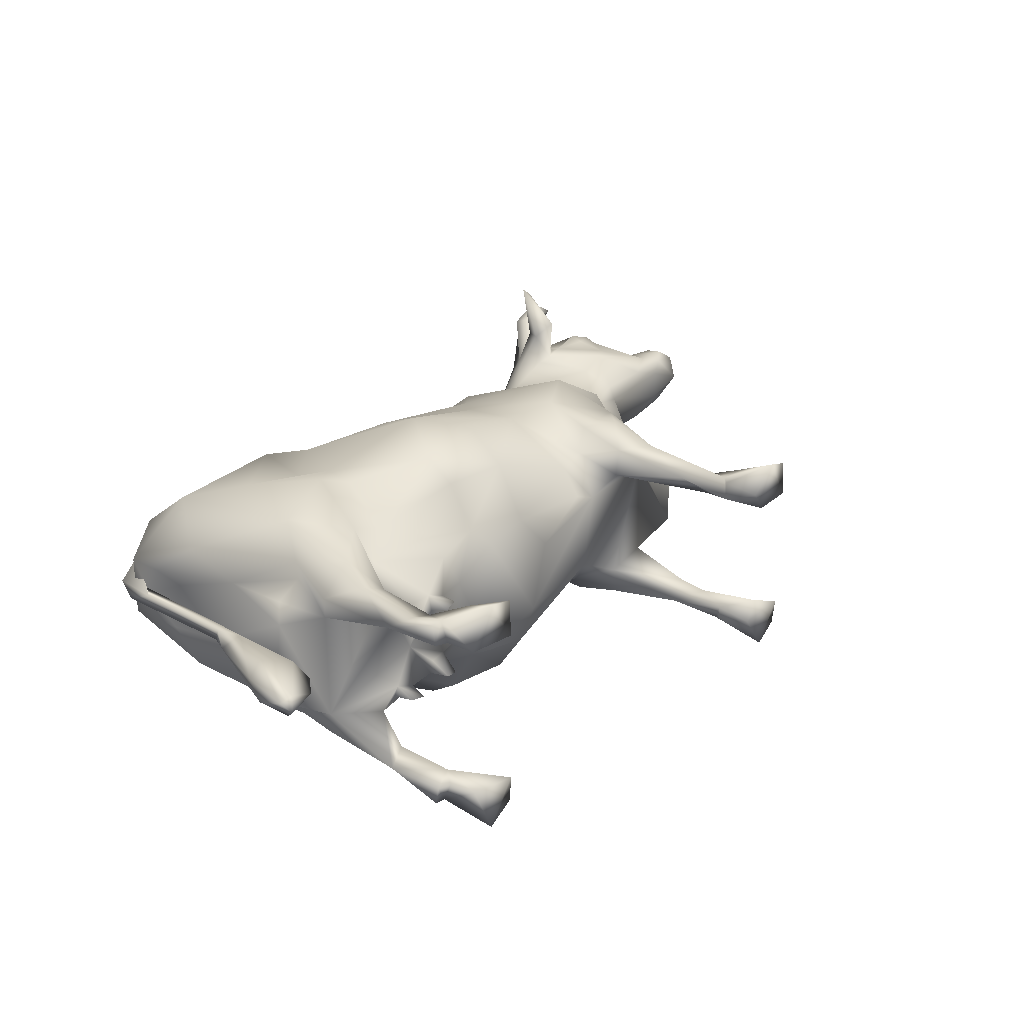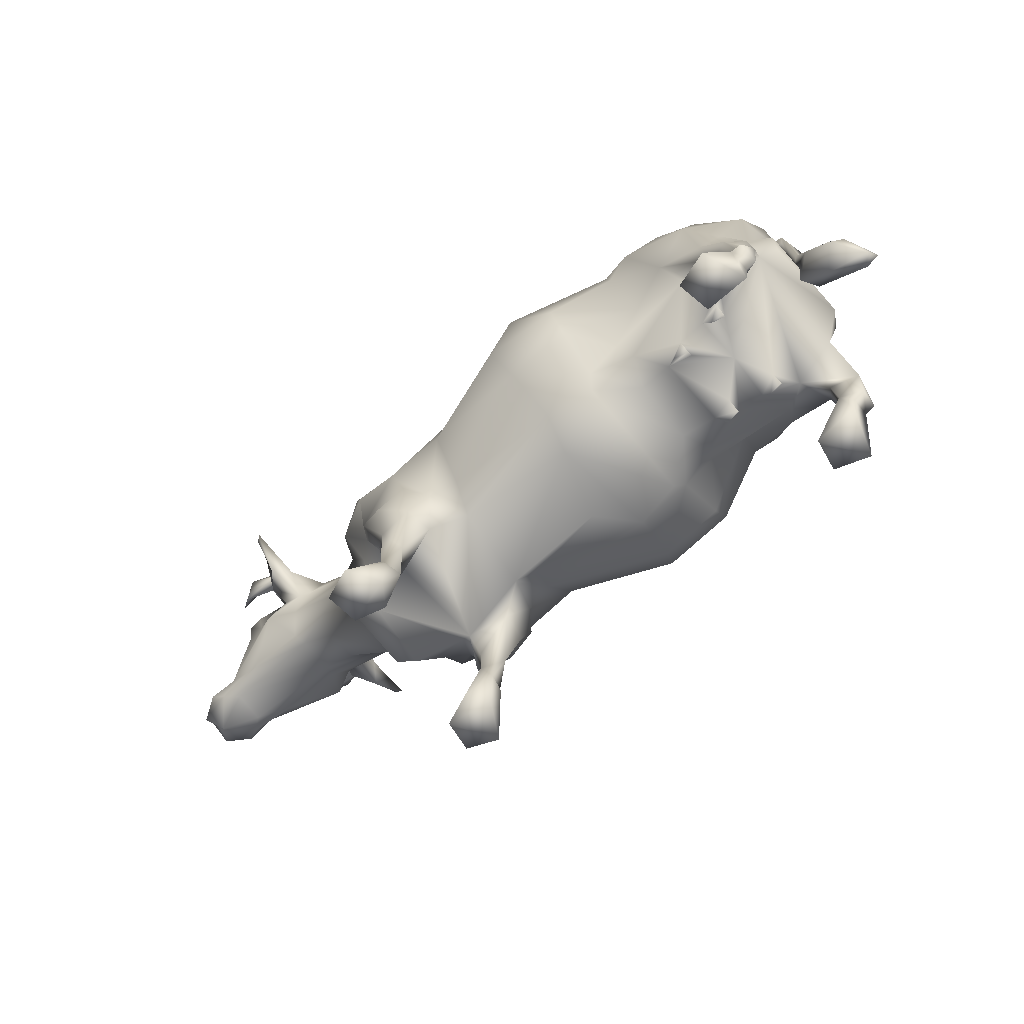
<metadata>
{"format":"obj","ext":"obj","renderer":"f3d","projection":"perspective","resolution":1024,"background":"white","views":[{"elev":26.9,"azim":-47.1,"up":"+Z"},{"elev":-76.2,"azim":-139.4,"up":"+Y"}]}
</metadata>
<code>
o cow
v 1.122 -0.103 -0.3299
v 1.258 0.2826 -0.5205
v 1.357 0.2611 -0.4408
v 1.399 -0.02819 -0.2913
v 1.602 0.06294 -0.1913
v 1.415 -0.139 -0.1911
v 1.6 0.03237 0.1867
v 1.652 0.3042 -0.1699
v 1.653 0.2704 0.1502
v 1.469 -0.09919 0.2365
v 1.088 -0.1108 0.333
v -1.081 0.2575 -0.5426
v -0.8294 0.03047 -0.4813
v -1.418 -0.03505 -0.5351
v -0.8876 -0.1203 -0.3862
v -0.6127 -0.09779 -0.4713
v -0.8114 -0.1794 -0.205
v -0.5594 -0.2205 -0.4032
v -0.2459 -0.2086 -0.4621
v -0.184 -0.2631 -0.2248
v 0.5833 -0.05305 -0.2714
v 0.6223 -0.08134 0.2515
v -0.04879 -0.2435 0.2087
v -0.5599 -0.2245 0.3985
v -0.8085 -0.1829 0.1944
v -1.021 -0.2338 -0.2116
v -1.174 -0.2696 -0.2871
v -1.575 -0.2493 -0.3976
v -1.35 -0.2891 -0.2947
v -1.489 -0.264 -0.3204
v -1.483 -0.2906 -0.2371
v -1.366 -0.2879 0
v -1.175 -0.2942 -0.185
v -1.952 0.9129 -0.175
v -1.904 0.6265 -0.3618
v -2.025 0.2538 -0.333
v -1.877 -0.08945 -0.3497
v -1.997 0.0789 -0.2834
v -1.792 0.251 -0.4563
v -2.013 1.268 -0.1996
v -1.983 1.227 0.1186
v 1.153 -0.9644 -0.5735
v 1.012 -0.9176 -0.5469
v 1.085 -0.6725 -0.465
v 1.212 -0.974 -0.4736
v 1.335 -1.166 -0.6212
v 1.139 -1.207 -0.6927
v 0.9851 -0.9601 -0.5282
v 1.3 -1.207 -0.4221
v -1.36 0.1922 -0.6626
v -1.656 -0.3811 -0.5688
v -1.634 -0.03299 -0.6314
v -1.766 -0.3218 -0.6037
v -1.664 -0.7782 -0.5512
v -1.791 -0.777 -0.5868
v -1.877 -0.6397 -0.4984
v -1.878 -0.08168 -0.4781
v -1.698 -0.5374 -0.4691
v 1.038 -0.2607 -0.5654
v 0.8382 -0.1302 -0.5592
v 1.017 0.05563 -0.6606
v 0.8127 -0.1335 -0.3791
v 0.9136 -0.6302 -0.4847
v 1.02 -0.7927 -0.3809
v 1.01 -0.593 -0.359
v 1.134 -0.1156 -0.4994
v 1.204 0.2565 -0.6138
v 0.824 0.1825 -0.6445
v 0.716 0.1234 -0.4968
v 1.741 1.879 -0.01484
v 1.8 1.739 -0.1827
v 1.507 1.735 -0.1332
v 1.816 0.9245 -0.2763
v 2.258 1.389 -0.2927
v 2.321 1.19 -0.1946
v 2.225 2.091 -0.2037
v 2.236 2.166 0.1028
v 2.107 1.961 -0.2331
v 2.187 1.825 -0.2632
v 1.162 1.745 -0
v 1.511 1.472 -0.2554
v 1.29 1.49 -0.3326
v 1.552 0.8536 -0.3983
v 2.017 0.7986 -0.09624
v 2.011 0.795 0.09823
v 2.286 1.117 -0.1183
v 2.285 1.117 0.1185
v 1.413 0.5645 -0.5981
v 1.492 0.8519 -0.5405
v 1.422 1.18 -0.4455
v 1.089 1.702 -0.1629
v 1.271 0.9394 -0.6754
v 1.187 0.6459 -0.7104
v 0.9827 1.477 -0.4464
v 0.6476 1.159 -0.5941
v 0.0169 1.587 -0.2563
v 0.2152 1.71 -0.03977
v 0.4525 0.9167 -0.6767
v -0.3627 0.9514 -0.8331
v -0.8016 1.258 -0.6832
v -0.5963 1.458 -0.4646
v -0.9078 1.577 -0.5837
v -0.7891 1.638 -0.4613
v -0.365 0.6598 -0.9607
v -1.026 0.7996 -0.7521
v -0.6456 0.2459 -0.8888
v 0.8941 0.555 -0.7044
v 0.5179 0.09088 -0.46
v 0.5039 0.5804 -0.6966
v -0.169 0.3166 -0.921
v -0.2214 0.01291 -0.77
v -0.6858 1.749 0.001069
v -0.637 0.05529 -0.7658
v -1.088 1.035 -0.6597
v -1.052 0.5731 -0.7554
v -1.359 1.803 0.00211
v -1.218 0.6699 -0.7995
v -1.814 1.73 -0.3579
v -1.695 1.508 -0.5604
v -1.458 1.15 -0.6985
v -1.845 1.887 -0.02012
v -1.871 1.791 -0.09206
v -1.625 0.5243 -0.7136
v -2.054 1.623 -0.1938
v -1.875 1.736 -0
v -1.946 1.696 -0.04267
v -1.968 1.092 -0.4291
v -1.776 0.2821 -0.5538
v -2.027 1.503 -0.03687
v -1.827 -0.9644 -0.624
v -1.759 -0.9676 -0.6278
v -1.592 -1.028 -0.6789
v -1.412 -1.19 -0.7035
v -1.628 -1.236 -0.7709
v -1.544 -1.013 -0.5464
v -1.45 -1.232 -0.4997
v -2.111 1.607 -0.06999
v -2.079 0.7539 -0.05781
v -2.143 1.356 0.05729
v -2.098 0.7043 0.03726
v -2.11 1.685 0.03334
v -2.03 1.525 0.007476
v -2.007 0.6087 -0.01086
v -1.873 1.741 0.03791
v 2.797 1.806 -0.2341
v 2.736 1.716 -0.3033
v 2.717 1.84 -0.3428
v 2.688 1.968 -0.298
v 2.627 1.859 -0.3487
v 2.767 1.944 -0.2503
v 2.602 1.65 -0.3176
v 2.854 1.815 -0.09046
v 2.377 1.891 -0.3007
v 2.46 2.035 -0.251
v 2.549 2.093 -0.06665
v 2.987 1.541 -0.1646
v 2.38 1.829 -0.3205
v 2.941 1.365 -0.1981
v 3.101 1.613 0.04304
v 2.434 1.411 -0.3793
v 3.182 1.52 -0.1555
v 3.132 1.344 -0.2106
v 3.308 1.479 -0.08748
v 3.224 1.55 0.09408
v 3.2 1.23 -0.000829
v 3.292 1.352 -0.1101
v 2.946 1.236 -0.1037
v 2.952 1.232 0.1004
v 2.7 1.219 -0.1946
v 2.263 1.787 -0.3004
v 2.359 2.23 -0.3453
v 2.481 2.141 -0.4123
v 2.534 2.261 -0.4537
v 2.693 2.186 -0.4771
v 2.78 2.261 -0.4302
v 2.324 2.042 -0.323
v 2.41 2.128 -0.4928
v 2.589 2.27 -0.5467
v 2.36 2.244 -0.462
v 2.27 2.185 -0.1439
v 2.251 1.997 -0.4564
v 2.345 2.017 -0.3658
v 2.209 1.893 -0.4644
v 2.343 2.097 -0.6327
v 2.248 2.069 -0.8124
v 2.284 1.786 -0.583
v 2.418 1.935 -0.4436
v 2.283 2.037 -0.78
v 2.293 1.909 -0.4492
v 1.482 0.4181 0.3507
v 1.258 0.2826 0.5205
v 1.411 0.05425 0.3322
v 1.144 -0.08762 0.3292
v -1.081 0.2575 0.5426
v -1.418 -0.03505 0.5351
v -0.8294 0.03047 0.4813
v -0.8876 -0.1203 0.3862
v -0.6127 -0.09779 0.4713
v -1.174 -0.2696 0.2871
v -1.035 -0.2553 0.2202
v -1.575 -0.2493 0.3976
v -1.489 -0.264 0.3204
v -1.35 -0.2891 0.2947
v -1.971 0.2295 0.3756
v -1.932 0.7293 0.3039
v -2.037 0.164 0.2649
v -1.879 -0.08597 0.3498
v -1.792 0.251 0.4563
v 1.154 -0.963 0.5728
v 1.085 -0.6871 0.4665
v 1.012 -0.9176 0.5469
v 1.213 -0.9759 0.4733
v 1.139 -1.207 0.6927
v 1.335 -1.166 0.6212
v 0.9851 -0.9601 0.5282
v 1.3 -1.207 0.4221
v -1.634 -0.03299 0.6314
v -1.656 -0.3811 0.5688
v -1.36 0.1922 0.6626
v -1.766 -0.3218 0.6037
v -1.664 -0.7782 0.5512
v -1.791 -0.777 0.5868
v -1.877 -0.6397 0.4984
v -1.878 -0.08168 0.4781
v -1.698 -0.5374 0.4691
v 1.038 -0.2607 0.5654
v 1.017 0.05563 0.6606
v 0.8382 -0.1302 0.5592
v 1.02 -0.7927 0.3809
v 0.9136 -0.6302 0.4847
v 0.8127 -0.1335 0.3791
v 1.01 -0.593 0.359
v 1.132 -0.3953 0.4633
v 1.134 -0.1156 0.4994
v 1.204 0.2565 0.6138
v 0.824 0.1825 0.6445
v 0.716 0.1234 0.4968
v 1.816 0.9245 0.2763
v 2.258 1.389 0.2927
v 1.8 1.739 0.1827
v 2.321 1.19 0.1946
v 2.107 1.961 0.2331
v 2.187 1.825 0.2632
v 1.846 1.908 0.06481
v 2.225 2.091 0.2037
v 1.511 1.472 0.2554
v 1.29 1.49 0.3326
v 1.445 1.191 0.3953
v 1.546 0.81 0.3936
v 1.445 1.727 0.1414
v 1.499 0.9587 0.5547
v 1.406 0.5617 0.5995
v 1.089 1.702 0.1629
v 1.204 0.7545 0.7229
v 0.9827 1.477 0.4464
v 0.6476 1.159 0.5941
v -0.3627 0.9514 0.8331
v 0.4525 0.9167 0.6767
v 0.1654 1.633 0.1726
v -0.7607 1.692 0.2291
v -0.4855 1.578 0.3947
v -0.5963 1.458 0.4646
v -0.8016 1.258 0.6832
v -0.8346 1.659 0.4436
v -0.9078 1.577 0.5837
v -0.365 0.6598 0.9607
v -1.026 0.7996 0.7521
v -0.6456 0.2459 0.8888
v 0.8941 0.555 0.7044
v 0.5179 0.09088 0.46
v 0.4943 -0.05485 0.2999
v 0.5039 0.5804 0.6966
v -0.169 0.3166 0.921
v -0.2214 0.01291 0.77
v -0.637 0.05529 0.7658
v -1.088 1.035 0.6597
v -1.052 0.5731 0.7554
v -1.213 0.6645 0.7988
v -1.814 1.73 0.3579
v -1.695 1.508 0.5604
v -1.445 1.1 0.7027
v -1.88 1.819 0.08123
v -1.626 0.5219 0.7126
v -1.968 1.092 0.4291
v -2.055 1.615 0.199
v -1.776 0.2821 0.5538
v -2.038 1.379 0.1942
v -1.759 -0.9678 0.6278
v -1.827 -0.9644 0.624
v -1.592 -1.028 0.6789
v -1.628 -1.236 0.7709
v -1.412 -1.19 0.7035
v -1.544 -1.013 0.5464
v -1.45 -1.232 0.4997
v -1.982 -0.03622 -0.0605
v -2.049 0.04043 0.06067
v -2.138 -0.2197 -0.02026
v -2.032 0.5633 0.03147
v -2.202 0.1633 0.08684
v -2.339 -0.2911 0.09132
v -2.433 -0.2893 0.07803
v -2.146 0.6116 -0.03776
v -2.334 0.1102 0.03789
v -2.35 0.007681 -0.07872
v -2.383 -0.3332 0.008322
v -2.261 -0.1447 -0.1543
v -2.123 0.1177 -0.1533
v 2.738 1.803 0.3291
v 2.63 1.774 0.3326
v 2.744 1.723 0.2979
v 2.753 1.883 0.2899
v 2.642 1.875 0.3502
v 2.722 1.978 0.2843
v 2.815 1.802 0.2207
v 2.846 1.824 0.09776
v 2.59 1.524 0.3314
v 2.396 1.817 0.325
v 2.46 2.035 0.251
v 2.987 1.541 0.1646
v 2.467 2.108 0.1867
v 2.375 1.868 0.3003
v 2.941 1.365 0.1981
v 3.135 1.343 0.2103
v 3.177 1.498 0.168
v 3.243 1.415 0.09965
v 3.319 1.466 0.06524
v 2.7 1.219 0.1946
v 2.422 1.397 0.373
v 2.263 1.787 0.3004
v 2.539 2.262 0.4549
v 2.481 2.144 0.4111
v 2.36 2.23 0.347
v 2.78 2.261 0.4302
v 2.693 2.186 0.4771
v 2.324 2.042 0.323
v 2.41 2.128 0.4928
v 2.589 2.27 0.5467
v 2.36 2.244 0.462
v 2.251 1.997 0.4564
v 2.345 2.017 0.3658
v 2.209 1.893 0.4644
v 2.343 2.097 0.6327
v 2.248 2.069 0.8124
v 2.284 1.786 0.583
v 2.418 1.935 0.4436
v 2.283 2.037 0.78
v 2.293 1.909 0.4492
v 0.9582 -0.9751 -0.4218
v 1.03 -1.17 -0.4911
v 1.118 -1.164 -0.3586
v -1.834 -0.9957 -0.499
v -1.759 -1.02 -0.4985
v -1.728 -1.196 -0.4911
v -1.7 -0.9391 -0.4534
v -1.086 -0.4124 -0.2617
v -1.178 -0.4354 -0.2419
v -1.398 -0.4408 -0.2883
v -1.489 -0.4239 -0.2809
v 3.047 1.281 -0.1719
v 3.233 1.417 -0.09515
v 2.427 2.172 -0.1608
v -0.261 -0.2201 0.4535
v -1.483 -0.2906 0.2371
v -1.175 -0.2942 0.185
v 1.03 -1.17 0.4911
v 0.9582 -0.9751 0.4218
v 1.118 -1.164 0.3586
v -1.834 -0.9957 0.499
v -1.759 -1.02 0.4986
v -1.728 -1.196 0.4914
v -1.7 -0.9391 0.4534
v -1.086 -0.4124 0.2617
v -1.178 -0.4354 0.2419
v -1.398 -0.4408 0.2883
v -1.489 -0.4239 0.2809
v 3.292 1.352 0.11
v 3.047 1.281 0.1724
v 2.37 2.196 0.1575
f 1 2 3
f 3 4 1
f 5 4 3
f 5 6 4
f 4 6 1
f 7 8 9
f 8 7 5
f 10 6 7
f 5 7 6
f 1 6 11
f 8 5 3
f 12 13 14
f 14 13 15
f 15 13 16
f 17 16 18
f 19 20 18
f 21 22 20
f 22 23 20
f 20 24 18
f 24 25 18
f 26 27 15
f 28 29 30
f 31 29 32
f 29 27 32
f 27 33 32
f 32 33 26
f 34 35 36
f 37 38 36
f 35 39 36
f 36 39 37
f 40 34 41
f 42 43 44
f 45 42 44
f 42 46 47
f 47 43 42
f 43 47 48
f 49 46 45
f 50 51 52
f 52 51 53
f 54 55 51
f 55 53 51
f 55 56 53
f 57 53 56
f 58 51 28
f 51 58 54
f 37 56 28
f 56 58 28
f 37 57 56
f 59 60 61
f 62 63 64
f 60 63 62
f 65 62 64
f 59 66 44
f 60 59 63
f 65 1 62
f 61 67 59
f 68 61 60
f 67 2 66
f 68 60 69
f 70 71 72
f 73 71 74
f 75 73 74
f 76 70 77
f 78 79 71
f 71 70 78
f 76 78 70
f 80 70 72
f 81 73 82
f 83 82 73
f 9 84 85
f 81 72 71
f 71 73 81
f 86 87 84
f 87 85 84
f 86 84 73
f 86 73 75
f 79 74 71
f 83 88 89
f 89 90 83
f 90 82 83
f 72 91 80
f 91 72 82
f 82 72 81
f 92 82 90
f 92 90 89
f 92 89 88
f 93 2 67
f 2 93 88
f 92 88 93
f 92 94 82
f 82 94 91
f 95 96 97
f 98 99 95
f 99 100 101
f 101 102 103
f 100 102 101
f 104 105 100
f 105 104 106
f 68 107 67
f 94 92 95
f 93 107 92
f 107 95 92
f 93 67 107
f 61 68 67
f 80 91 97
f 11 22 21
f 21 108 69
f 109 69 108
f 107 69 109
f 107 109 98
f 95 107 98
f 94 95 97
f 91 94 97
f 95 101 96
f 99 101 95
f 99 98 104
f 109 104 98
f 110 104 109
f 111 110 109
f 108 111 109
f 96 112 97
f 103 112 96
f 96 101 103
f 104 100 99
f 104 110 106
f 111 106 110
f 111 113 106
f 107 68 69
f 100 105 114
f 106 115 105
f 115 106 12
f 113 12 106
f 103 116 112
f 114 102 100
f 115 117 105
f 50 117 115
f 12 50 115
f 103 118 116
f 102 118 103
f 118 102 119
f 119 102 120
f 114 120 102
f 117 120 105
f 105 120 114
f 121 116 122
f 118 122 116
f 117 123 120
f 118 124 125
f 124 126 125
f 127 124 119
f 119 124 118
f 123 52 128
f 52 57 128
f 123 127 119
f 123 128 127
f 127 40 124
f 40 129 124
f 35 40 127
f 127 128 35
f 50 52 123
f 50 123 117
f 119 120 123
f 130 55 131
f 131 55 54
f 132 133 134
f 134 131 132
f 132 54 135
f 133 135 136
f 137 138 139
f 139 138 140
f 139 141 137
f 141 121 137
f 121 122 137
f 137 126 142
f 122 126 137
f 142 143 137
f 137 143 138
f 122 144 126
f 145 146 147
f 145 147 148
f 147 149 148
f 150 145 148
f 149 147 151
f 152 145 150
f 147 146 151
f 153 149 151
f 154 148 153
f 148 149 153
f 155 152 150
f 145 152 156
f 145 156 146
f 153 151 157
f 155 150 148
f 155 148 154
f 146 156 158
f 158 151 146
f 155 159 152
f 151 160 157
f 152 159 161
f 161 156 152
f 156 161 162
f 162 158 156
f 163 161 164
f 159 164 161
f 163 165 166
f 167 165 168
f 167 86 169
f 160 158 169
f 75 160 169
f 75 169 86
f 75 74 160
f 157 160 170
f 74 170 160
f 171 172 173
f 173 174 175
f 176 177 154
f 172 154 177
f 177 174 172
f 174 177 178
f 176 76 177
f 179 178 177
f 76 179 177
f 76 77 180
f 181 76 176
f 181 78 76
f 176 182 181
f 181 183 78
f 182 184 181
f 181 184 185
f 183 181 185
f 186 183 185
f 79 78 183
f 79 183 170
f 183 186 170
f 187 182 153
f 182 187 184
f 185 184 188
f 189 184 187
f 157 187 153
f 188 184 189
f 186 188 189
f 187 186 189
f 190 191 192
f 193 192 191
f 190 192 7
f 10 7 192
f 192 193 10
f 190 7 9
f 194 195 196
f 197 196 195
f 197 198 196
f 25 24 198
f 197 199 200
f 201 202 203
f 204 205 206
f 207 204 206
f 204 208 205
f 207 208 204
f 209 210 211
f 212 210 209
f 209 213 214
f 209 211 213
f 211 215 213
f 216 212 214
f 217 218 219
f 220 218 217
f 221 218 222
f 218 220 222
f 222 220 223
f 224 223 220
f 225 201 218
f 218 221 225
f 207 201 223
f 223 201 225
f 207 223 224
f 226 227 228
f 229 230 231
f 228 231 230
f 229 231 232
f 233 234 226
f 233 226 210
f 228 230 226
f 231 11 232
f 227 226 235
f 236 228 227
f 234 191 235
f 236 237 228
f 238 239 240
f 239 238 241
f 242 240 243
f 240 242 244
f 244 242 245
f 246 247 238
f 238 247 248
f 238 248 249
f 244 70 250
f 240 244 250
f 246 240 250
f 240 246 238
f 238 85 87
f 87 241 238
f 240 239 243
f 249 251 252
f 251 249 248
f 253 247 250
f 246 250 247
f 248 247 251
f 254 235 191
f 191 252 254
f 254 252 251
f 255 254 251
f 251 247 255
f 253 255 247
f 256 257 258
f 259 260 261
f 257 262 263
f 261 260 264
f 264 265 261
f 261 265 262
f 262 265 263
f 266 263 267
f 267 268 266
f 235 269 236
f 255 256 254
f 254 256 269
f 254 269 235
f 235 236 227
f 270 271 22
f 22 237 270
f 272 270 237
f 269 272 237
f 258 272 269
f 258 269 256
f 259 256 255
f 259 255 253
f 261 262 259
f 259 262 256
f 257 256 262
f 257 266 258
f 258 266 272
f 266 273 272
f 274 272 273
f 272 274 270
f 259 112 260
f 266 257 263
f 266 268 273
f 274 273 268
f 268 275 274
f 237 236 269
f 263 276 267
f 268 267 277
f 277 194 268
f 268 194 275
f 276 263 265
f 267 278 277
f 219 277 278
f 277 219 194
f 116 279 260
f 264 260 279
f 265 264 279
f 279 280 265
f 280 281 265
f 265 281 276
f 276 281 267
f 267 281 278
f 121 282 116
f 279 116 282
f 281 283 278
f 284 280 285
f 279 285 280
f 283 286 217
f 286 224 217
f 283 280 284
f 284 286 283
f 284 285 287
f 284 287 205
f 284 205 286
f 283 217 219
f 219 278 283
f 280 283 281
f 288 222 289
f 221 222 288
f 290 291 292
f 290 288 291
f 293 221 290
f 294 293 292
f 295 296 297
f 298 299 296
f 299 300 296
f 296 300 297
f 299 301 300
f 298 302 303
f 298 303 299
f 299 303 301
f 303 302 304
f 303 304 301
f 301 304 305
f 302 306 304
f 304 306 305
f 302 307 306
f 141 139 282
f 140 298 139
f 298 142 139
f 139 142 282
f 142 144 282
f 302 140 138
f 308 309 310
f 310 311 308
f 312 311 313
f 311 314 313
f 311 310 314
f 315 313 314
f 309 316 310
f 309 312 317
f 318 317 313
f 317 312 313
f 314 310 315
f 319 315 310
f 309 317 316
f 318 313 320
f 321 317 318
f 322 319 310
f 322 310 316
f 319 159 315
f 323 324 319
f 319 164 159
f 324 164 319
f 323 319 322
f 325 326 324
f 324 326 164
f 168 327 87
f 327 322 328
f 241 327 328
f 241 87 327
f 241 328 239
f 317 329 328
f 239 328 329
f 330 331 332
f 330 333 334
f 335 318 336
f 336 318 331
f 336 331 334
f 334 337 336
f 336 245 335
f 338 336 337
f 336 338 245
f 339 335 245
f 339 245 242
f 339 340 335
f 242 341 339
f 340 339 342
f 343 342 339
f 343 339 341
f 344 343 341
f 243 341 242
f 329 341 243
f 329 344 341
f 321 340 345
f 340 342 345
f 343 346 342
f 347 345 342
f 346 347 342
f 344 347 346
f 345 347 344
f 18 16 19
f 17 15 16
f 18 25 17
f 26 15 17
f 28 14 29
f 27 29 14
f 14 15 27
f 32 37 31
f 37 28 31
f 348 48 349
f 49 349 47
f 349 48 47
f 350 348 349
f 349 49 350
f 64 63 348
f 46 42 45
f 44 64 45
f 64 348 350
f 350 45 64
f 45 350 49
f 51 50 28
f 14 28 50
f 63 59 43
f 43 59 44
f 47 46 49
f 44 65 64
f 66 1 44
f 44 1 65
f 66 2 1
f 66 59 67
f 62 69 60
f 8 84 9
f 8 83 73
f 8 73 84
f 2 88 3
f 88 83 3
f 62 1 11
f 62 21 69
f 62 11 21
f 111 108 19
f 21 19 108
f 21 20 19
f 113 111 16
f 19 16 111
f 3 83 8
f 113 13 12
f 16 13 113
f 14 50 12
f 35 128 39
f 53 57 52
f 130 131 351
f 351 131 352
f 352 131 353
f 136 353 134
f 353 131 134
f 133 132 135
f 351 352 354
f 54 354 135
f 352 353 354
f 136 354 353
f 135 354 136
f 131 54 132
f 134 133 136
f 130 351 56
f 55 130 56
f 351 354 56
f 58 56 354
f 54 58 354
f 39 128 37
f 128 57 37
f 35 34 40
f 40 41 129
f 27 26 355
f 355 356 27
f 27 356 33
f 33 356 26
f 356 355 26
f 29 357 30
f 357 358 30
f 30 358 31
f 29 31 357
f 31 358 357
f 166 359 162
f 161 166 162
f 163 360 161
f 158 162 359
f 165 167 359
f 169 158 359
f 359 167 169
f 166 165 359
f 151 158 160
f 180 361 171
f 171 361 172
f 172 174 173
f 361 155 154
f 361 154 172
f 178 179 173
f 173 179 171
f 76 180 171
f 171 179 76
f 178 173 175
f 176 154 153
f 176 153 182
f 163 166 360
f 166 161 360
f 186 187 170
f 186 185 188
f 174 178 175
f 170 74 79
f 187 157 170
f 48 348 43
f 43 348 63
f 31 28 30
f 125 122 118
f 144 122 125
f 193 6 10
f 11 6 193
f 362 198 24
f 198 197 25
f 271 23 22
f 362 20 23
f 362 24 20
f 200 26 25
f 26 17 25
f 25 197 200
f 201 203 195
f 199 195 203
f 197 195 199
f 32 203 363
f 203 32 199
f 32 364 199
f 32 26 364
f 26 200 364
f 205 41 34
f 36 206 34
f 38 206 36
f 207 206 37
f 37 206 38
f 207 37 201
f 32 363 37
f 363 201 37
f 206 205 34
f 365 215 366
f 216 213 365
f 213 215 365
f 367 365 366
f 365 367 216
f 366 230 229
f 212 209 214
f 210 212 229
f 229 367 366
f 367 229 212
f 216 367 212
f 218 201 219
f 219 201 195
f 230 211 226
f 210 226 211
f 213 216 214
f 210 229 232
f 234 233 11
f 232 11 233
f 232 233 210
f 234 193 191
f 234 11 193
f 234 235 226
f 231 228 237
f 245 77 244
f 70 244 77
f 80 250 70
f 190 238 249
f 9 238 190
f 238 9 85
f 191 190 252
f 190 249 252
f 250 80 253
f 112 259 97
f 231 237 22
f 231 22 11
f 97 253 80
f 97 259 253
f 274 362 270
f 270 362 271
f 362 23 271
f 275 198 274
f 274 198 362
f 275 194 196
f 275 196 198
f 194 219 195
f 112 116 260
f 279 125 285
f 125 126 285
f 126 124 285
f 124 129 285
f 129 287 285
f 205 208 286
f 217 224 220
f 289 368 288
f 369 288 368
f 370 288 369
f 294 291 370
f 291 288 370
f 293 290 292
f 371 369 368
f 221 293 371
f 371 370 369
f 370 371 294
f 294 371 293
f 290 221 288
f 291 294 292
f 223 368 289
f 223 289 222
f 368 223 371
f 371 223 225
f 371 225 221
f 224 286 207
f 207 286 208
f 205 287 41
f 287 129 41
f 141 282 121
f 298 143 142
f 142 126 144
f 140 302 298
f 138 307 302
f 307 138 143
f 143 298 296
f 143 296 295
f 307 143 295
f 306 297 305
f 307 295 297
f 306 307 297
f 297 300 305
f 301 305 300
f 199 372 200
f 199 373 372
f 199 364 373
f 364 200 373
f 200 372 373
f 203 202 374
f 202 375 374
f 202 363 375
f 203 374 363
f 374 375 363
f 308 312 309
f 313 315 155
f 155 320 313
f 155 315 159
f 326 163 164
f 326 376 163
f 376 165 163
f 376 323 377
f 323 376 324
f 377 323 322
f 165 377 168
f 327 377 322
f 377 327 168
f 376 377 165
f 87 167 168
f 316 328 322
f 87 86 167
f 328 316 317
f 361 378 155
f 361 180 378
f 378 332 320
f 331 320 332
f 320 155 378
f 331 330 334
f 320 331 318
f 77 378 180
f 77 332 378
f 337 330 338
f 332 338 330
f 245 332 77
f 332 245 338
f 333 330 337
f 321 318 335
f 335 340 321
f 317 321 329
f 325 376 326
f 325 324 376
f 311 312 308
f 329 345 344
f 344 346 343
f 333 337 334
f 329 243 239
f 329 321 345
f 215 211 366
f 230 366 211
f 363 202 201
f 279 282 125
f 282 144 125

</code>
